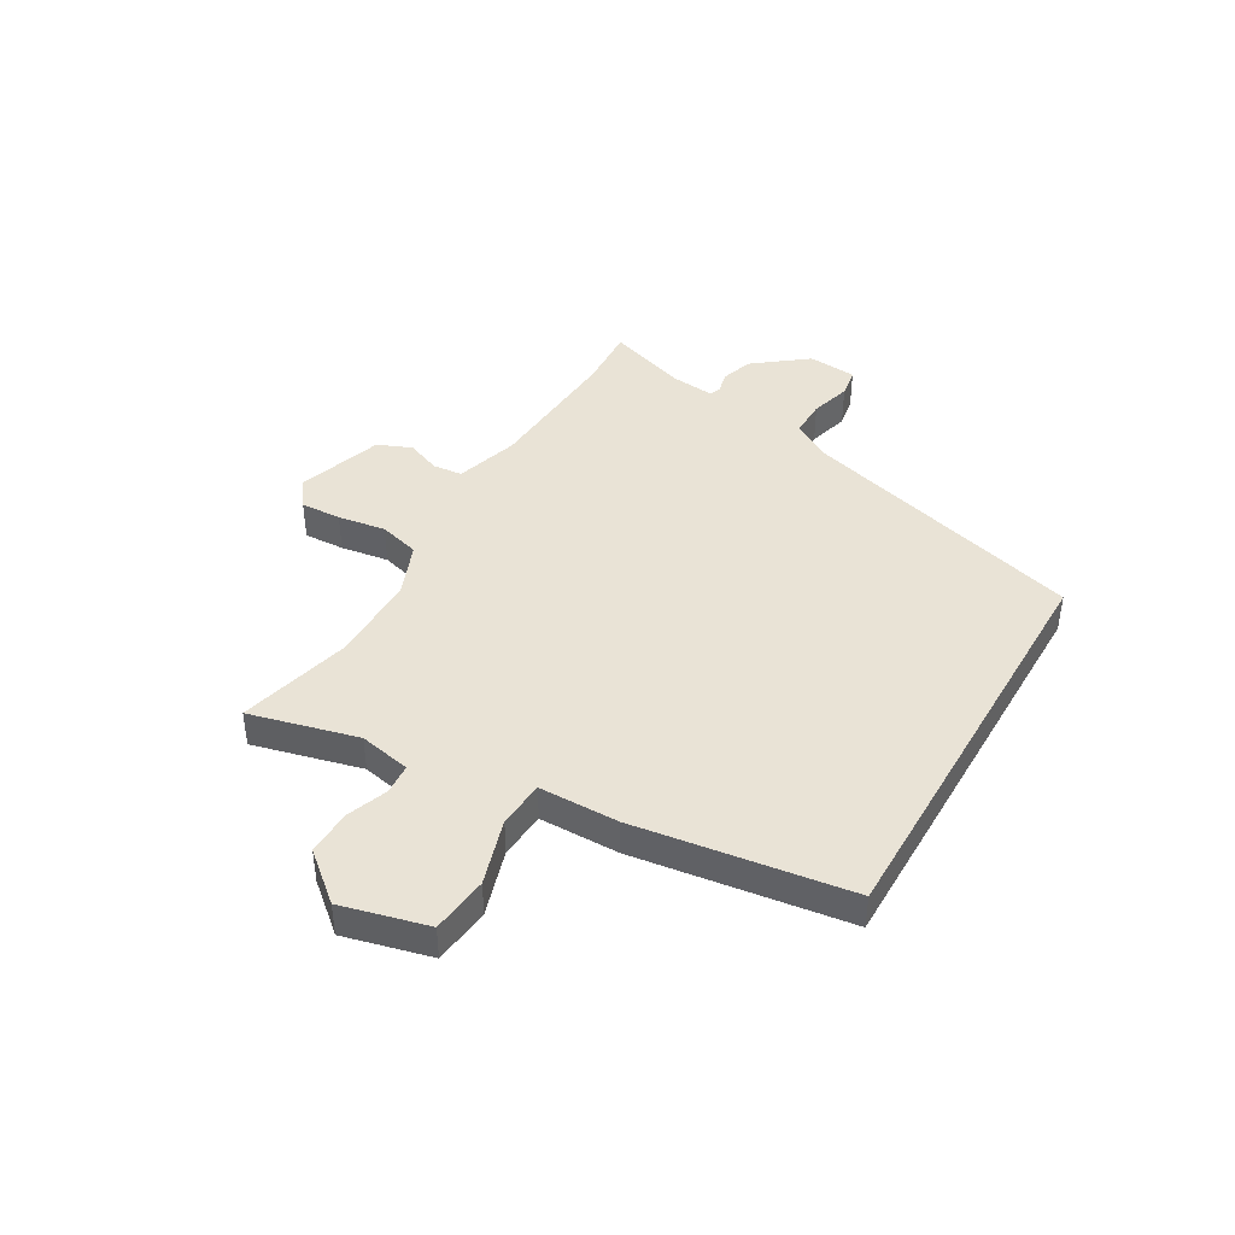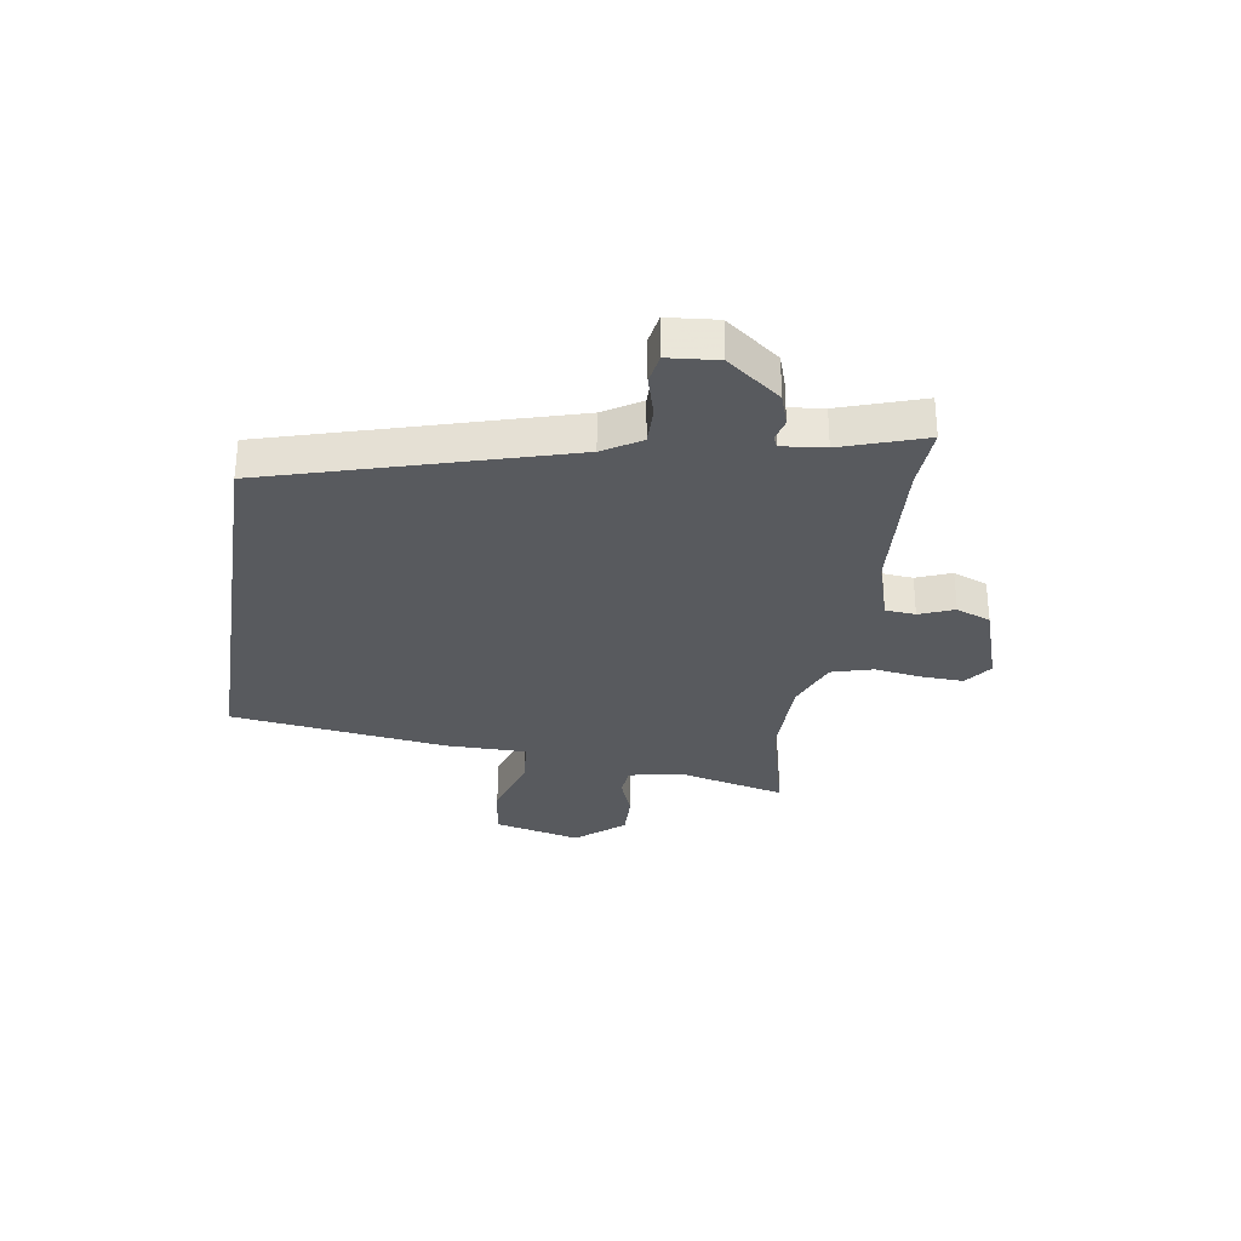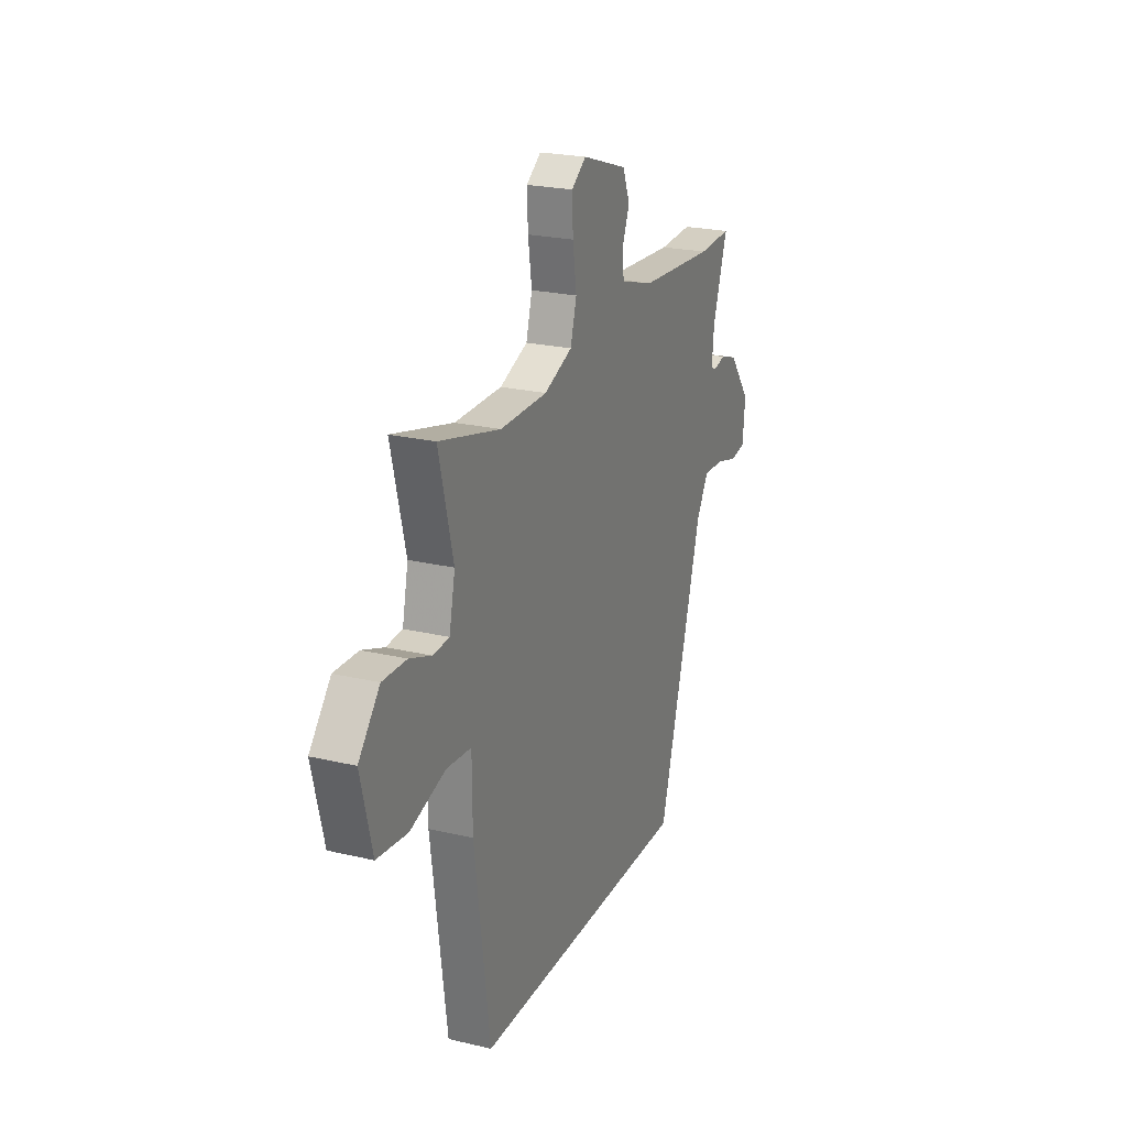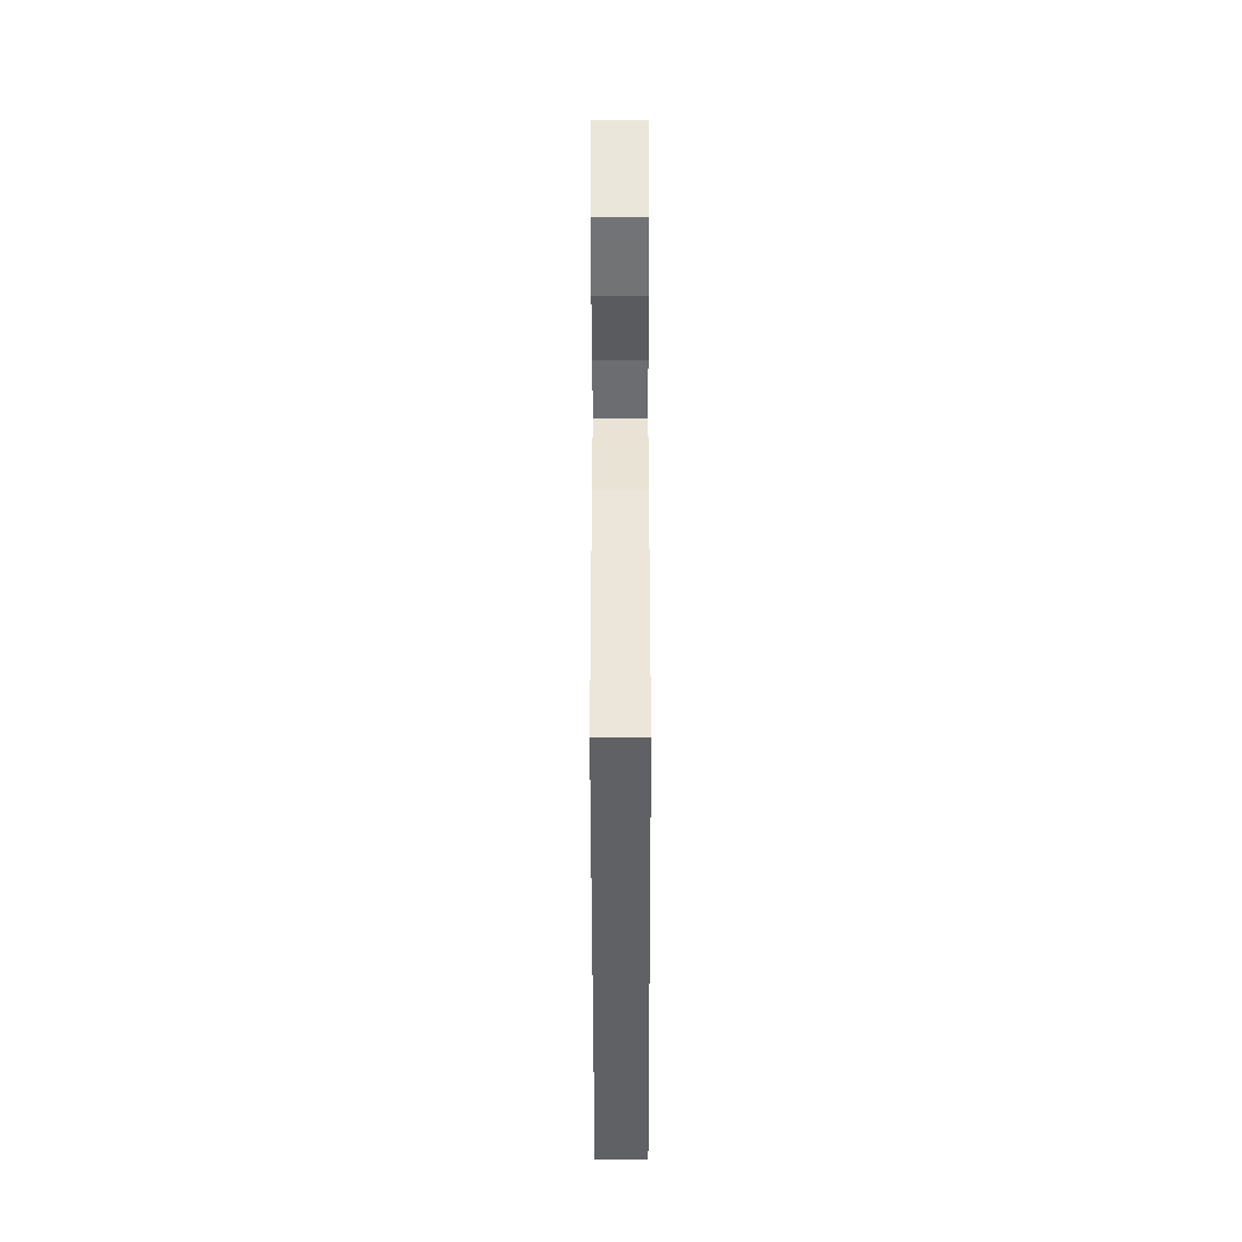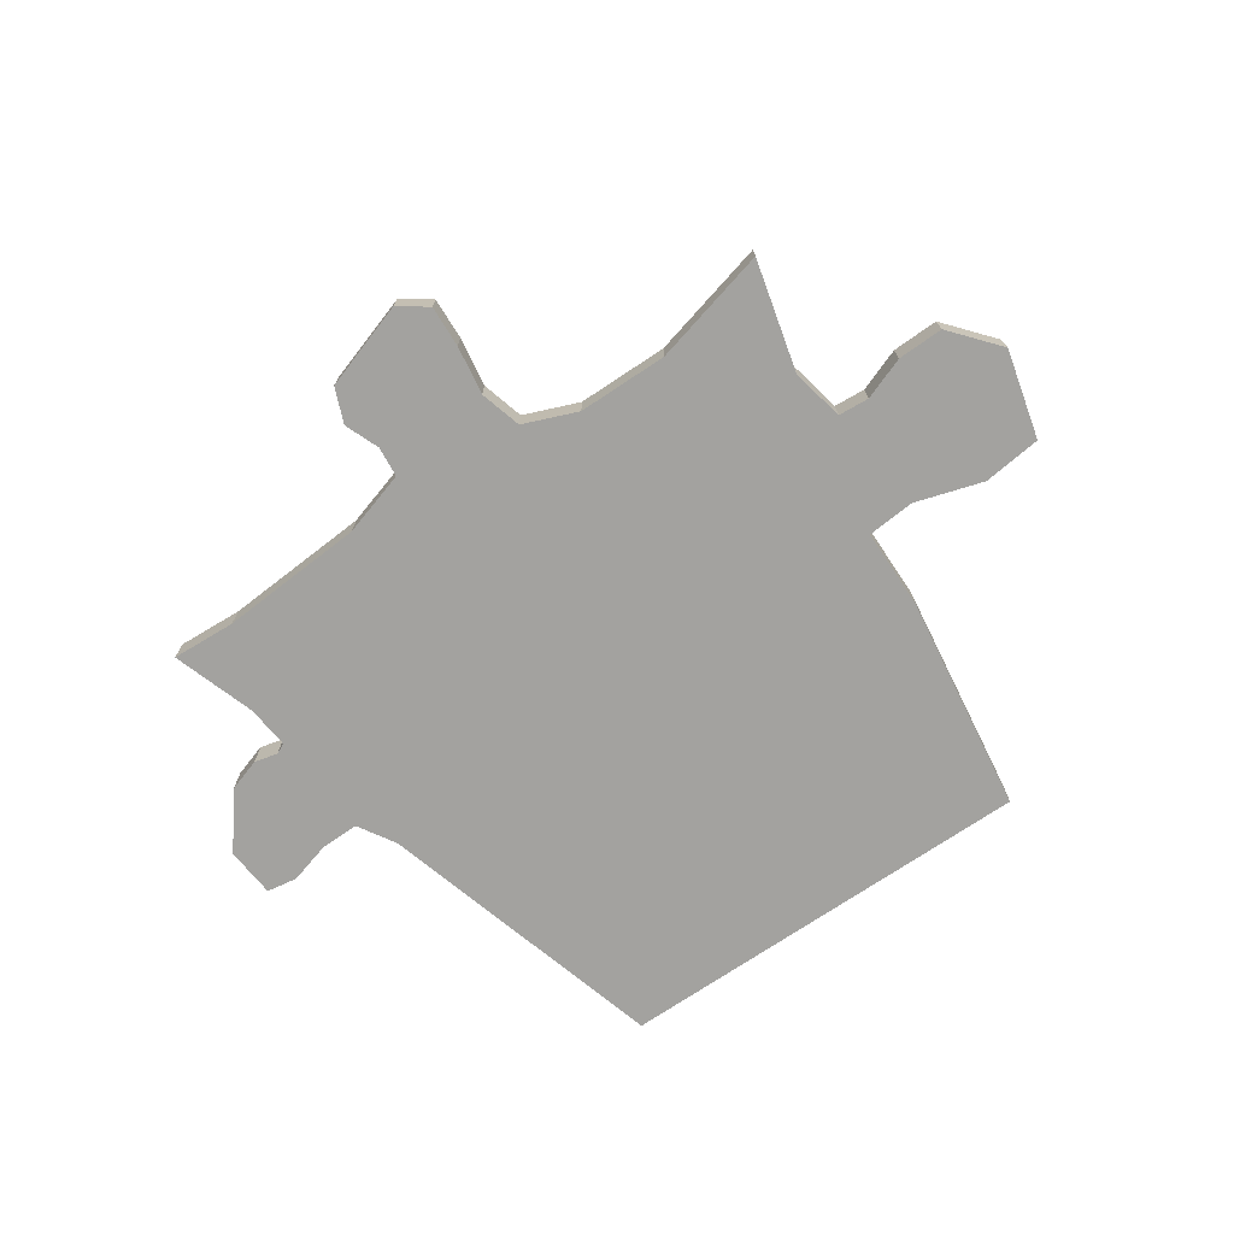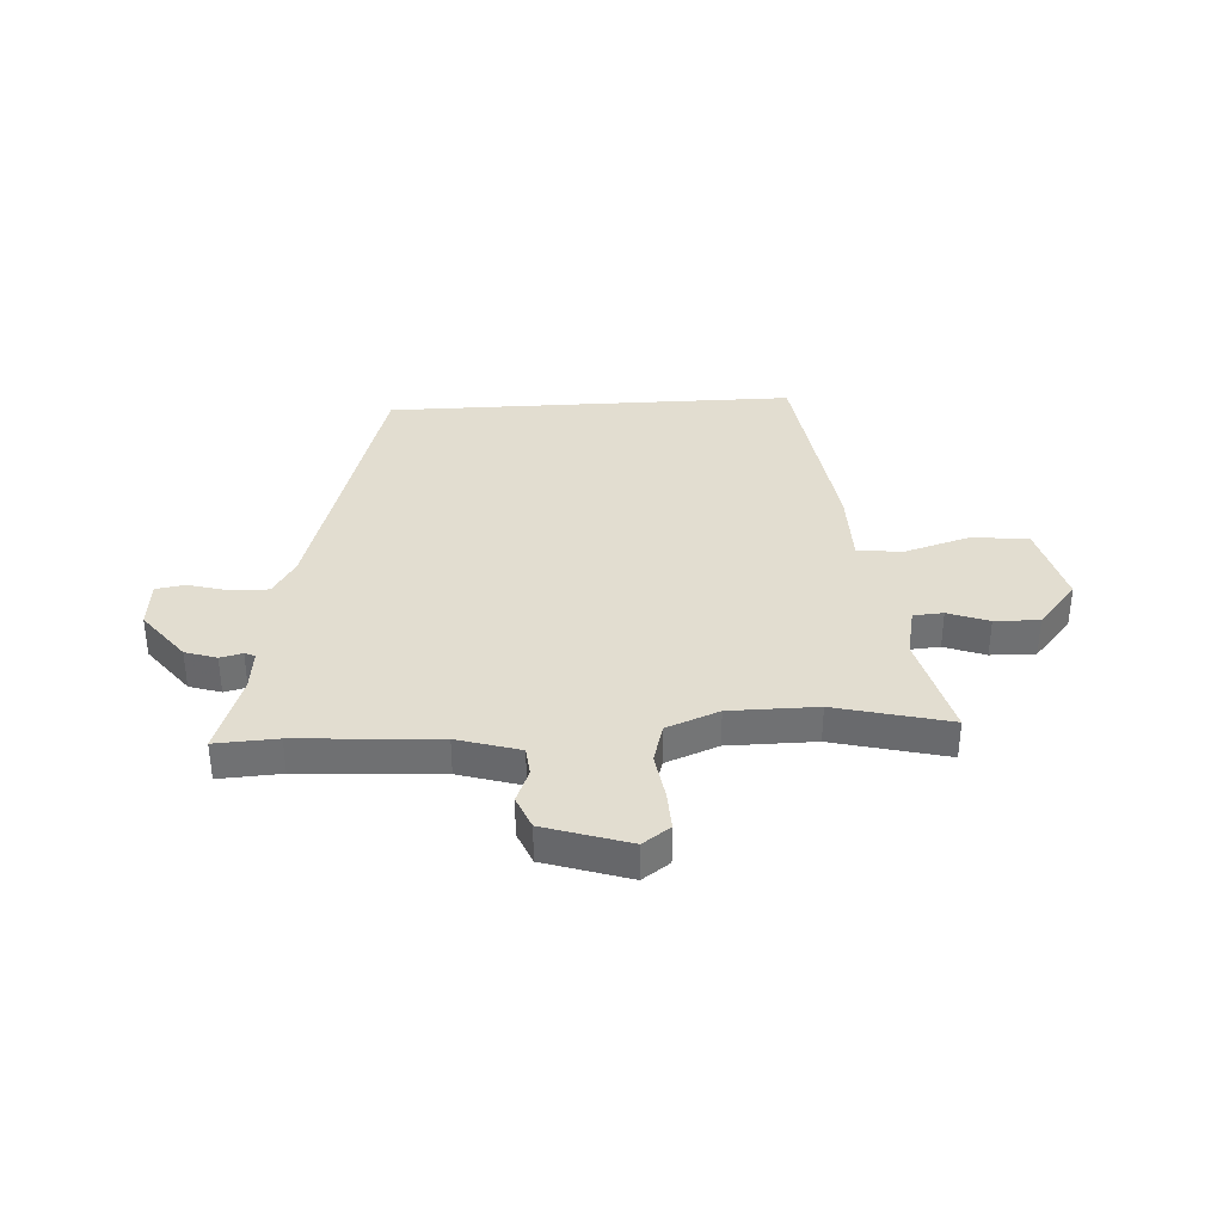
<metadata>
{"format":"obj","ext":"obj","renderer":"f3d","projection":"perspective","resolution":1024,"background":"white","views":[{"elev":42.2,"azim":119.9,"up":"+Y"},{"elev":-30.5,"azim":-98.8,"up":"+Y"},{"elev":22.9,"azim":112.1,"up":"+Z"},{"elev":-49.3,"azim":90.1,"up":"+Z"},{"elev":-72.5,"azim":34.1,"up":"+Y"},{"elev":35.2,"azim":-3.5,"up":"+Y"}]}
</metadata>
<code>
v -0.318 0.07 -0.5
v -0.47 0.07 0.022
v -0.511 0.07 0.089
v -0.58 0.07 0.088
v -0.654 0.07 0.067
v -0.708 0.07 0.076
v -0.716 0.07 0.165
v -0.642 0.07 0.261
v -0.584 0.07 0.28
v -0.543 0.07 0.27
v -0.524 0.07 0.279
v -0.532 0.07 0.356
v -0.582 0.07 0.504
v -0.468 0.07 0.498
v -0.209 0.07 0.515
v -0.094 0.07 0.55
v -0.089 0.07 0.604
v -0.114 0.07 0.666
v -0.089 0.07 0.728
v 0.066 0.07 0.779
v 0.116 0.07 0.743
v 0.113 0.07 0.669
v 0.1 0.07 0.582
v 0.121 0.07 0.508
v 0.217 0.07 0.47
v 0.378 0.07 0.469
v 0.587 0.07 0.522
v 0.538 0.07 0.325
v 0.558 0.07 0.231
v 0.613 0.07 0.227
v 0.688 0.07 0.255
v 0.77 0.07 0.257
v 0.842 0.07 0.172
v 0.803 0.07 0.015
v 0.699 0.07 0.003
v 0.578 0.07 0.04
v 0.493 0.07 0.033
v 0.492 0.07 -0.112
v 0.439 0.07 -0.5
v -0.318 0 -0.5
v -0.47 0 0.022
v -0.511 0 0.089
v -0.58 0 0.088
v -0.654 0 0.067
v -0.708 0 0.076
v -0.716 0 0.165
v -0.642 0 0.261
v -0.584 0 0.28
v -0.543 0 0.27
v -0.524 0 0.279
v -0.532 0 0.356
v -0.582 0 0.504
v -0.468 0 0.498
v -0.209 0 0.515
v -0.094 0 0.55
v -0.089 0 0.604
v -0.114 0 0.666
v -0.089 0 0.728
v 0.066 0 0.779
v 0.116 0 0.743
v 0.113 0 0.669
v 0.1 0 0.582
v 0.121 0 0.508
v 0.217 0 0.47
v 0.378 0 0.469
v 0.587 0 0.522
v 0.538 0 0.325
v 0.558 0 0.231
v 0.613 0 0.227
v 0.688 0 0.255
v 0.77 0 0.257
v 0.842 0 0.172
v 0.803 0 0.015
v 0.699 0 0.003
v 0.578 0 0.04
v 0.493 0 0.033
v 0.492 0 -0.112
v 0.439 0 -0.5
f 37 38 39 1
f 33 34 35 36
f 33 36 37
f 30 31 32 33
f 29 30 33 37
f 28 29 37 1
f 26 27 28 1
f 20 21 22 23
f 18 19 20 23
f 17 18 23 24
f 16 17 24
f 15 16 24 25
f 12 13 14
f 11 12 14 15
f 7 8 9 10
f 7 10 11
f 4 5 6 7
f 3 4 7 11
f 2 3 11 15
f 25 26 1 2
f 2 15 25
f 40 78 77 76
f 75 74 73 72
f 76 75 72
f 72 71 70 69
f 76 72 69 68
f 40 76 68 67
f 40 67 66 65
f 62 61 60 59
f 62 59 58 57
f 63 62 57 56
f 63 56 55
f 64 63 55 54
f 53 52 51
f 54 53 51 50
f 49 48 47 46
f 50 49 46
f 46 45 44 43
f 50 46 43 42
f 54 50 42 41
f 41 40 65 64
f 64 54 41
f 1 40 41 2
f 2 41 42 3
f 3 42 43 4
f 4 43 44 5
f 5 44 45 6
f 6 45 46 7
f 7 46 47 8
f 8 47 48 9
f 9 48 49 10
f 10 49 50 11
f 11 50 51 12
f 12 51 52 13
f 13 52 53 14
f 14 53 54 15
f 15 54 55 16
f 16 55 56 17
f 17 56 57 18
f 18 57 58 19
f 19 58 59 20
f 20 59 60 21
f 21 60 61 22
f 22 61 62 23
f 23 62 63 24
f 24 63 64 25
f 25 64 65 26
f 26 65 66 27
f 27 66 67 28
f 28 67 68 29
f 29 68 69 30
f 30 69 70 31
f 31 70 71 32
f 32 71 72 33
f 33 72 73 34
f 34 73 74 35
f 35 74 75 36
f 36 75 76 37
f 37 76 77 38
f 38 77 78 39
f 39 78 40 1

</code>
